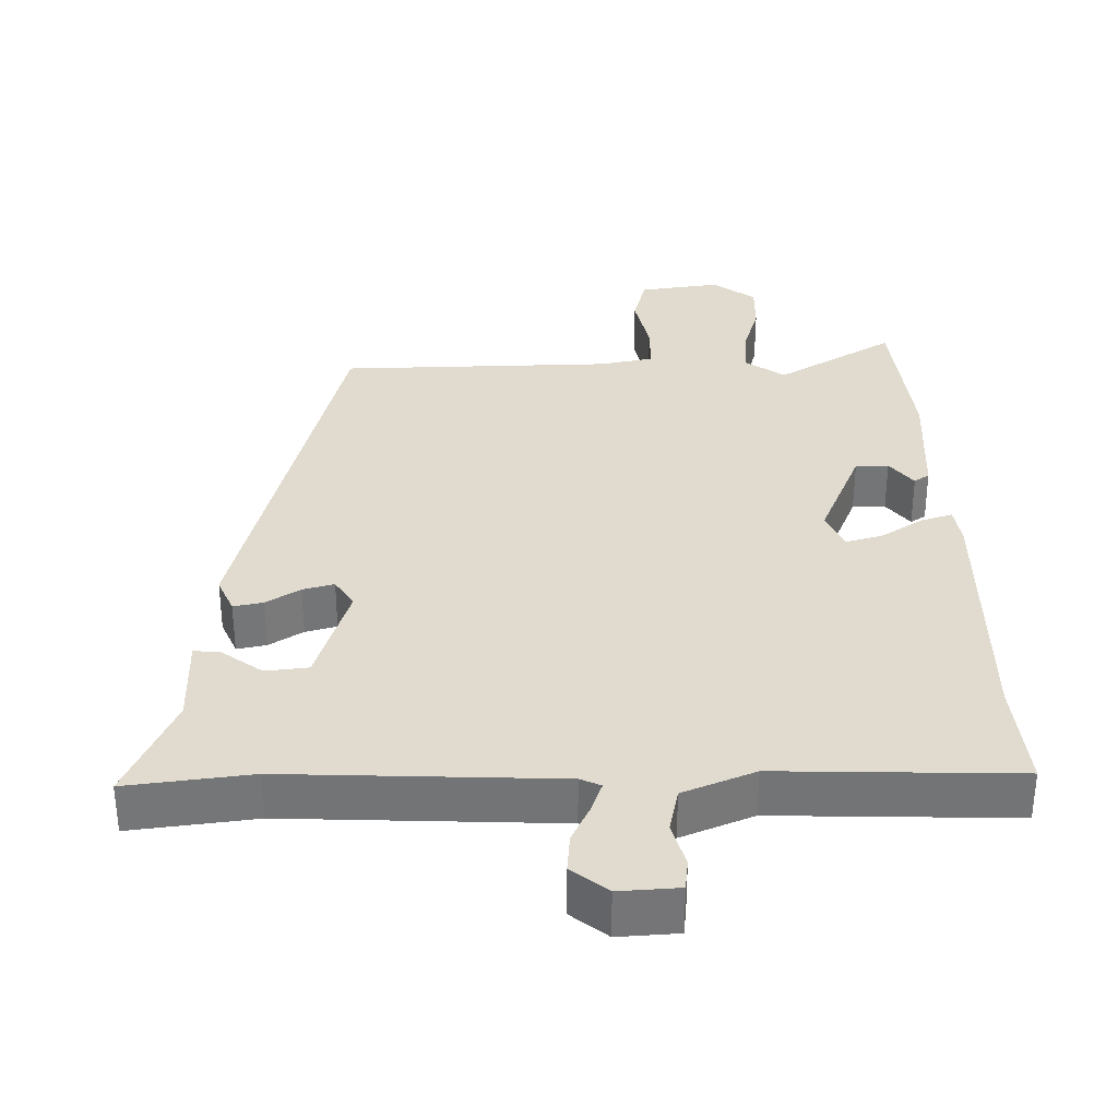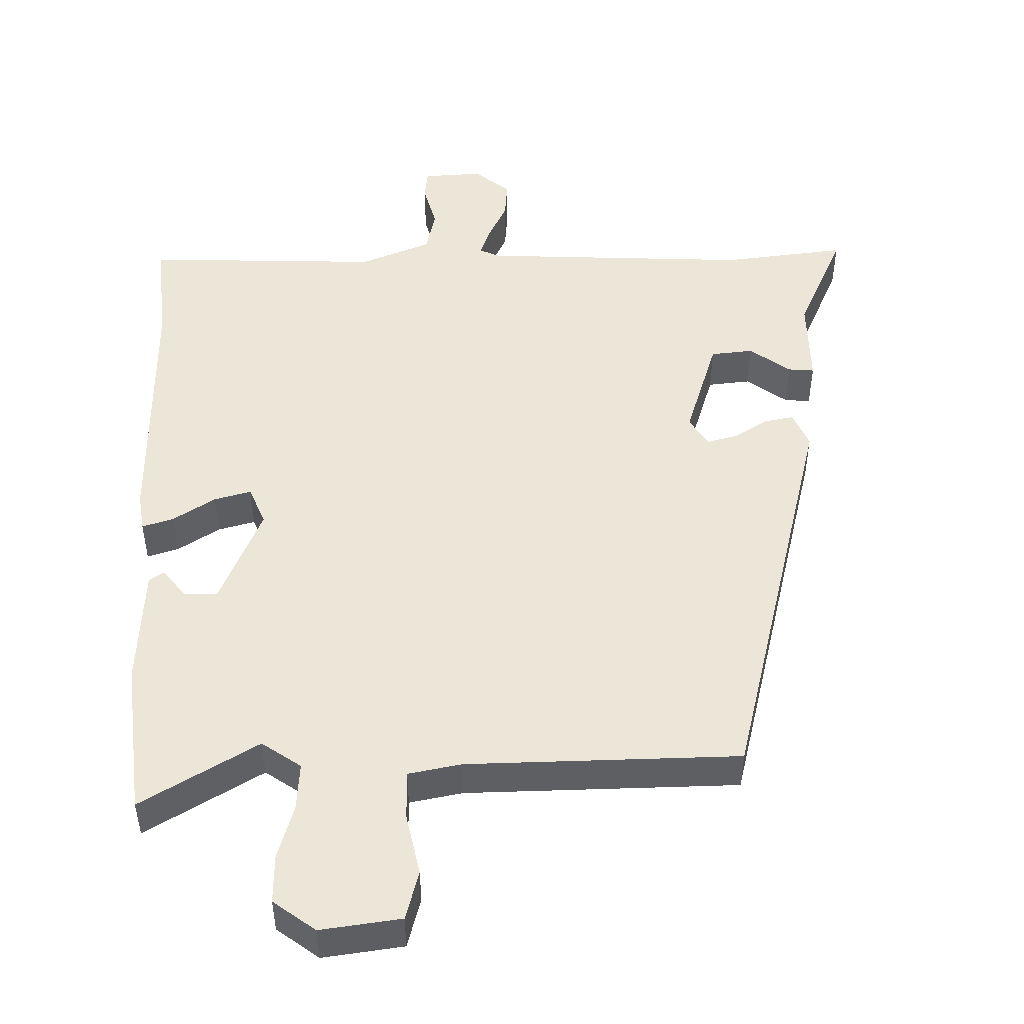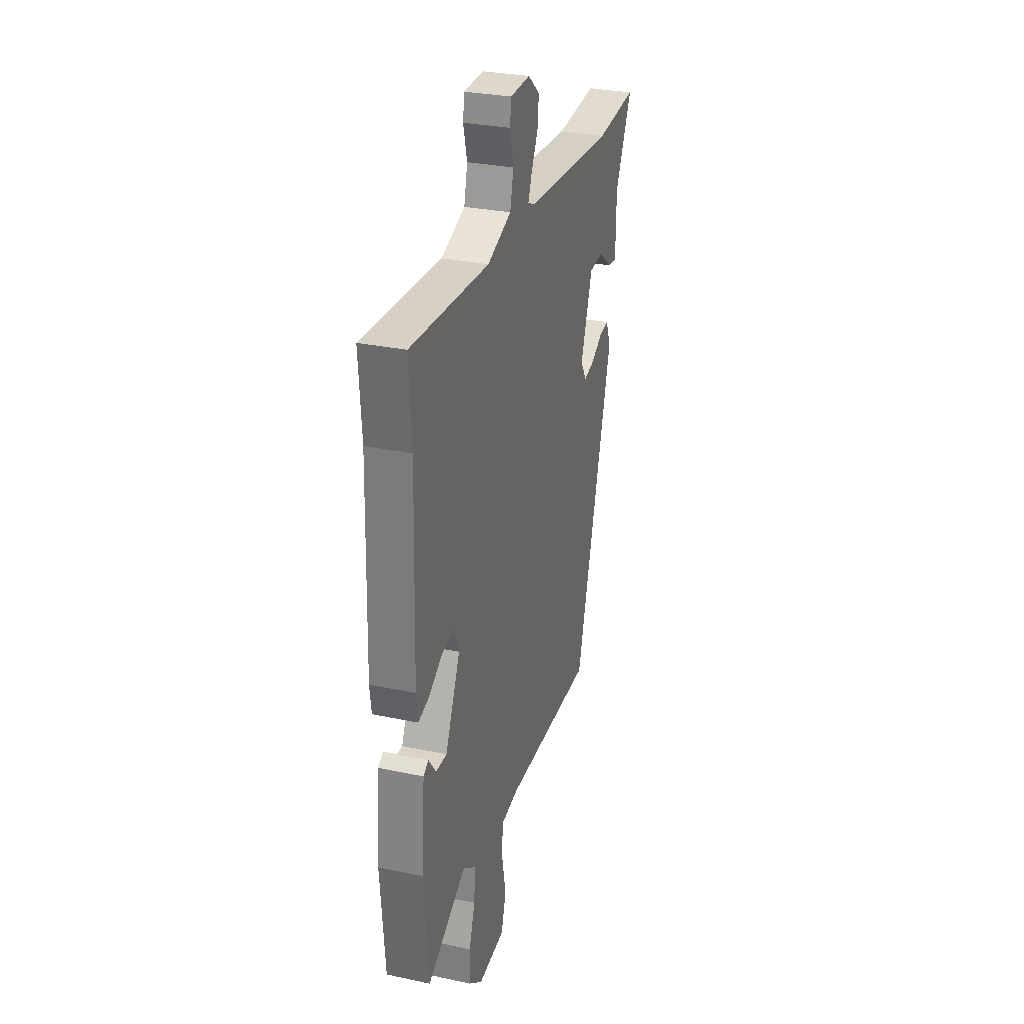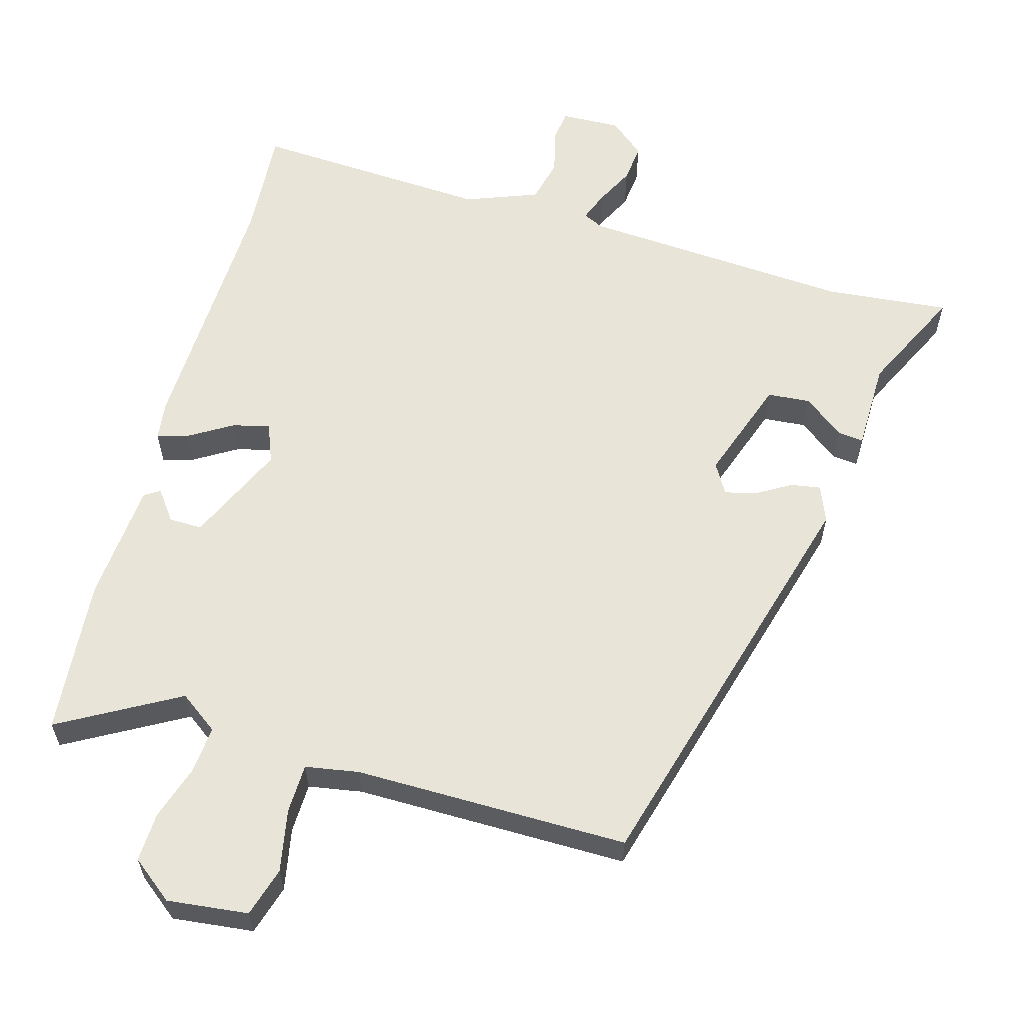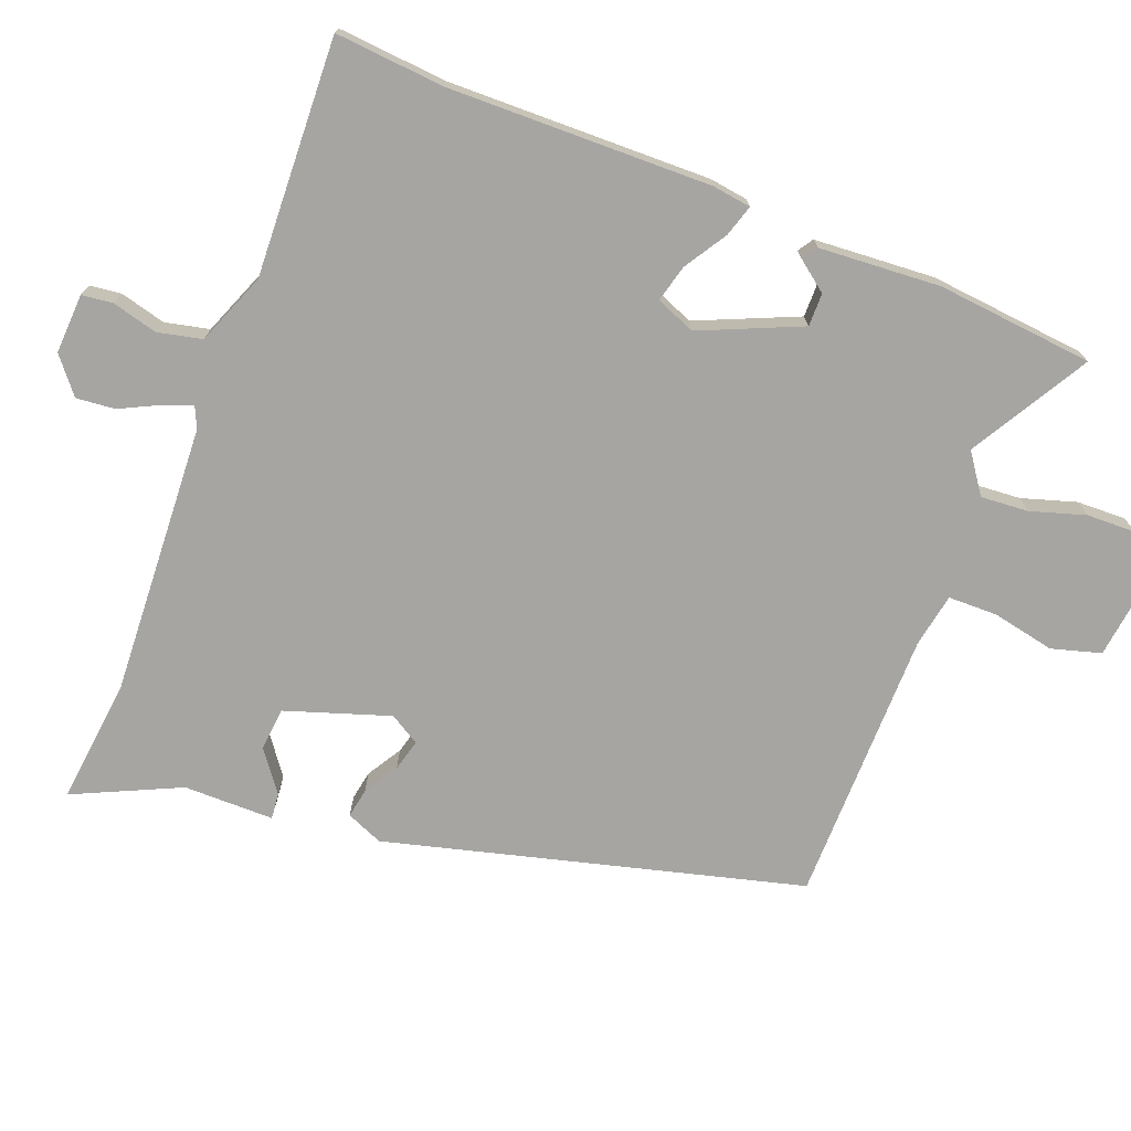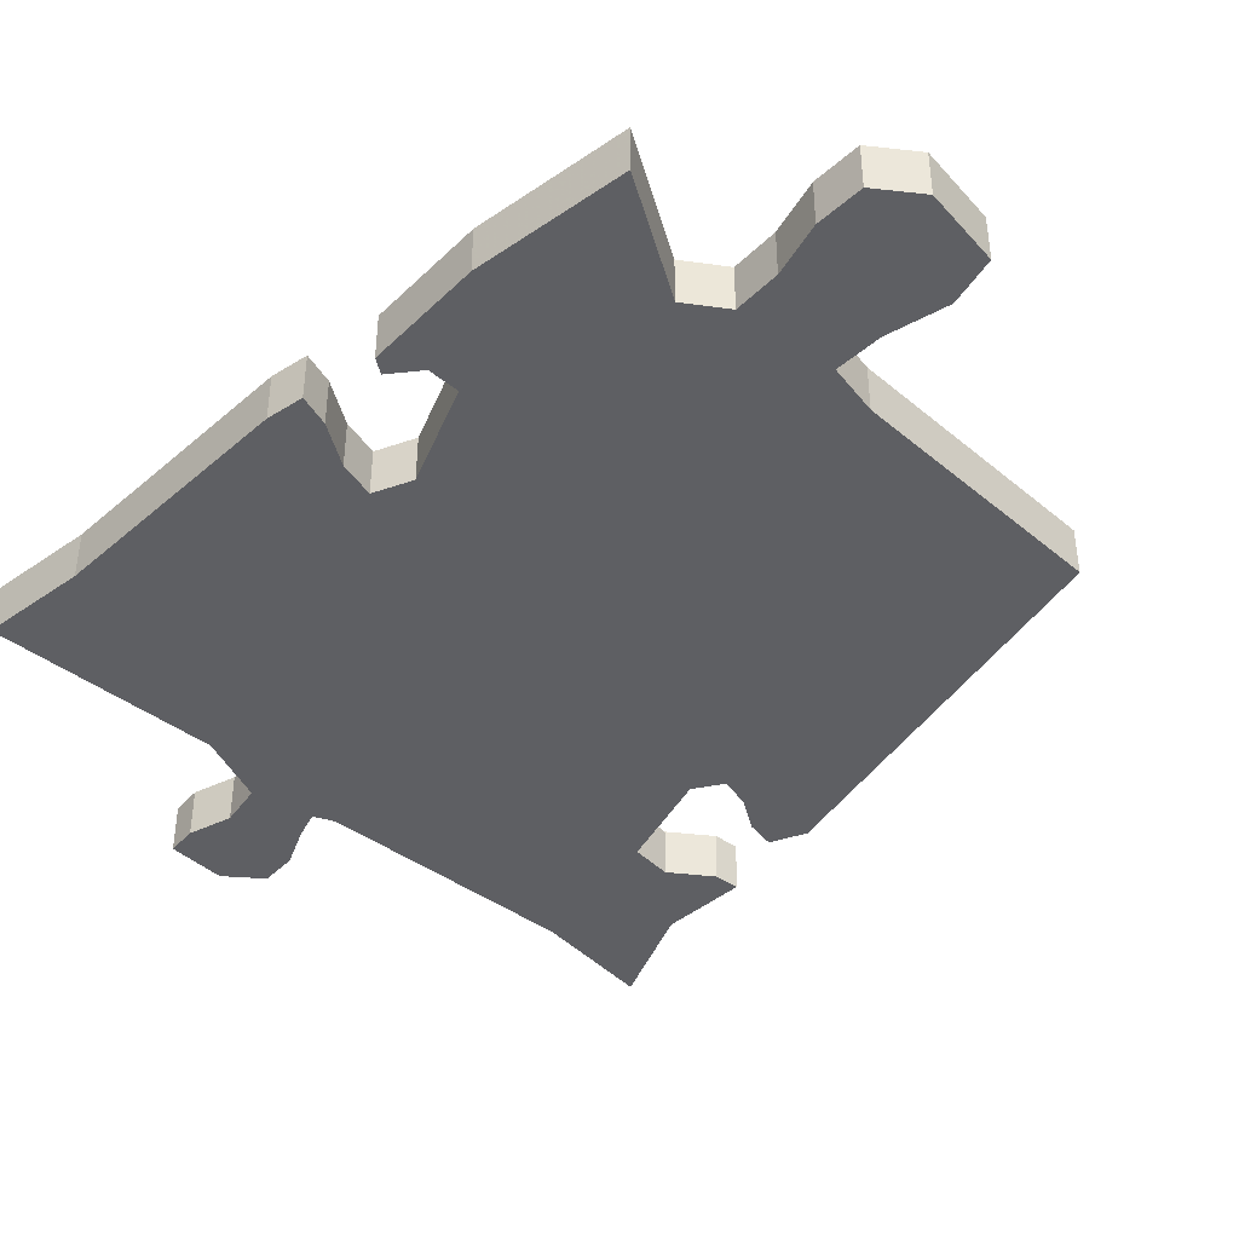
<metadata>
{"format":"obj","ext":"obj","renderer":"f3d","projection":"perspective","resolution":1024,"background":"white","views":[{"elev":33.7,"azim":-2.4,"up":"+Y"},{"elev":48.9,"azim":177.7,"up":"+Y"},{"elev":29.5,"azim":107.4,"up":"+Z"},{"elev":59.9,"azim":-164.3,"up":"+Y"},{"elev":-73.8,"azim":68.0,"up":"+Y"},{"elev":-41.3,"azim":134.3,"up":"+Y"}]}
</metadata>
<code>
v 0.475 0.07 -0.551
v 0.306 0.07 -0.456
v 0.251 0.07 -0.496
v 0.257 0.07 -0.564
v 0.282 0.07 -0.641
v 0.285 0.07 -0.711
v 0.226 0.07 -0.757
v 0.111 0.07 -0.744
v 0.09 0.07 -0.674
v 0.107 0.07 -0.585
v 0.105 0.07 -0.515
v 0.029 0.07 -0.502
v -0.36 0.07 -0.504
v -0.523 0.07 0.082
v -0.502 0.07 0.134
v -0.46 0.07 0.127
v -0.411 0.07 0.098
v -0.366 0.07 0.087
v -0.341 0.07 0.13
v -0.392 0.07 0.277
v -0.453 0.07 0.282
v -0.51 0.07 0.238
v -0.547 0.07 0.234
v -0.549 0.07 0.362
v -0.621 0.07 0.512
v -0.444 0.07 0.495
v -0.058 0.07 0.521
v -0.029 0.07 0.535
v -0.045 0.07 0.577
v -0.073 0.07 0.632
v -0.079 0.07 0.687
v -0.029 0.07 0.729
v 0.056 0.07 0.726
v 0.062 0.07 0.682
v 0.046 0.07 0.617
v 0.061 0.07 0.554
v 0.164 0.07 0.515
v 0.502 0.07 0.534
v 0.491 0.07 0.378
v 0.503 0.07 0.004
v 0.496 0.07 -0.051
v 0.451 0.07 -0.038
v 0.39 0.07 -0.001
v 0.337 0.07 0.012
v 0.315 0.07 -0.044
v 0.379 0.07 -0.186
v 0.426 0.07 -0.185
v 0.458 0.07 -0.142
v 0.48 0.07 -0.156
v 0.494 0.07 -0.328
v 0.475 0 -0.551
v 0.306 0 -0.456
v 0.251 0 -0.496
v 0.257 0 -0.564
v 0.282 0 -0.641
v 0.285 0 -0.711
v 0.226 0 -0.757
v 0.111 0 -0.744
v 0.09 0 -0.674
v 0.107 0 -0.585
v 0.105 0 -0.515
v 0.029 0 -0.502
v -0.36 0 -0.504
v -0.523 0 0.082
v -0.502 0 0.134
v -0.46 0 0.127
v -0.411 0 0.098
v -0.366 0 0.087
v -0.341 0 0.13
v -0.392 0 0.277
v -0.453 0 0.282
v -0.51 0 0.238
v -0.547 0 0.234
v -0.549 0 0.362
v -0.621 0 0.512
v -0.444 0 0.495
v -0.058 0 0.521
v -0.029 0 0.535
v -0.045 0 0.577
v -0.073 0 0.632
v -0.079 0 0.687
v -0.029 0 0.729
v 0.056 0 0.726
v 0.062 0 0.682
v 0.046 0 0.617
v 0.061 0 0.554
v 0.164 0 0.515
v 0.502 0 0.534
v 0.491 0 0.378
v 0.503 0 0.004
v 0.496 0 -0.051
v 0.451 0 -0.038
v 0.39 0 -0.001
v 0.337 0 0.012
v 0.315 0 -0.044
v 0.379 0 -0.186
v 0.426 0 -0.185
v 0.458 0 -0.142
v 0.48 0 -0.156
v 0.494 0 -0.328
f 50 1 2
f 49 50 2
f 48 49 2
f 47 48 2
f 46 47 2 3
f 45 46 3
f 41 42 43
f 40 41 43
f 39 40 43
f 39 43 44
f 38 39 44
f 37 38 44
f 36 37 44 45
f 33 34 35
f 32 33 35
f 31 32 35
f 30 31 35
f 29 30 35
f 28 29 35 36
f 36 45 3
f 28 36 3
f 27 28 3
f 24 25 26
f 23 24 26
f 22 23 26
f 21 22 26
f 20 21 26 27
f 15 16 17
f 14 15 17
f 13 14 17
f 12 13 17
f 11 12 17 18
f 8 9 10
f 7 8 10
f 6 7 10
f 5 6 10
f 4 5 10
f 4 10 11
f 3 4 11
f 27 3 11
f 20 27 11
f 19 20 11
f 11 18 19
f 52 51 100
f 52 100 99
f 52 99 98
f 52 98 97
f 53 52 97 96
f 53 96 95
f 93 92 91
f 93 91 90
f 93 90 89
f 94 93 89
f 94 89 88
f 94 88 87
f 95 94 87 86
f 85 84 83
f 85 83 82
f 85 82 81
f 85 81 80
f 85 80 79
f 86 85 79 78
f 53 95 86
f 53 86 78
f 53 78 77
f 76 75 74
f 76 74 73
f 76 73 72
f 76 72 71
f 77 76 71 70
f 67 66 65
f 67 65 64
f 67 64 63
f 67 63 62
f 68 67 62 61
f 60 59 58
f 60 58 57
f 60 57 56
f 60 56 55
f 60 55 54
f 61 60 54
f 61 54 53
f 61 53 77
f 61 77 70
f 61 70 69
f 69 68 61
f 1 51 52 2
f 2 52 53 3
f 3 53 54 4
f 4 54 55 5
f 5 55 56 6
f 6 56 57 7
f 7 57 58 8
f 8 58 59 9
f 9 59 60 10
f 10 60 61 11
f 11 61 62 12
f 12 62 63 13
f 13 63 64 14
f 14 64 65 15
f 15 65 66 16
f 16 66 67 17
f 17 67 68 18
f 18 68 69 19
f 19 69 70 20
f 20 70 71 21
f 21 71 72 22
f 22 72 73 23
f 23 73 74 24
f 24 74 75 25
f 25 75 76 26
f 26 76 77 27
f 27 77 78 28
f 28 78 79 29
f 29 79 80 30
f 30 80 81 31
f 31 81 82 32
f 32 82 83 33
f 33 83 84 34
f 34 84 85 35
f 35 85 86 36
f 36 86 87 37
f 37 87 88 38
f 38 88 89 39
f 39 89 90 40
f 40 90 91 41
f 41 91 92 42
f 42 92 93 43
f 43 93 94 44
f 44 94 95 45
f 45 95 96 46
f 46 96 97 47
f 47 97 98 48
f 48 98 99 49
f 49 99 100 50
f 50 100 51 1

</code>
